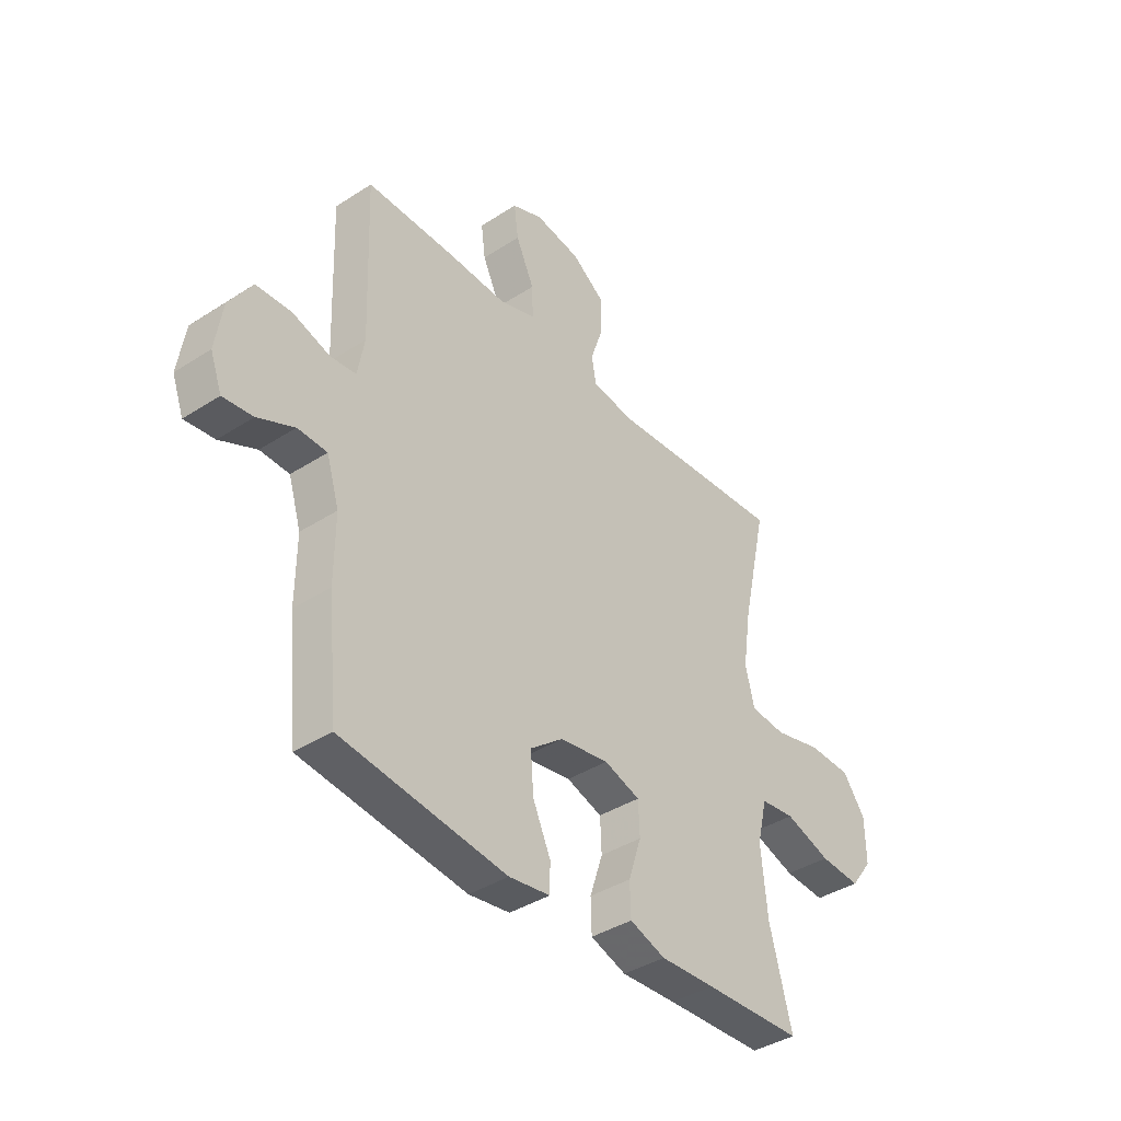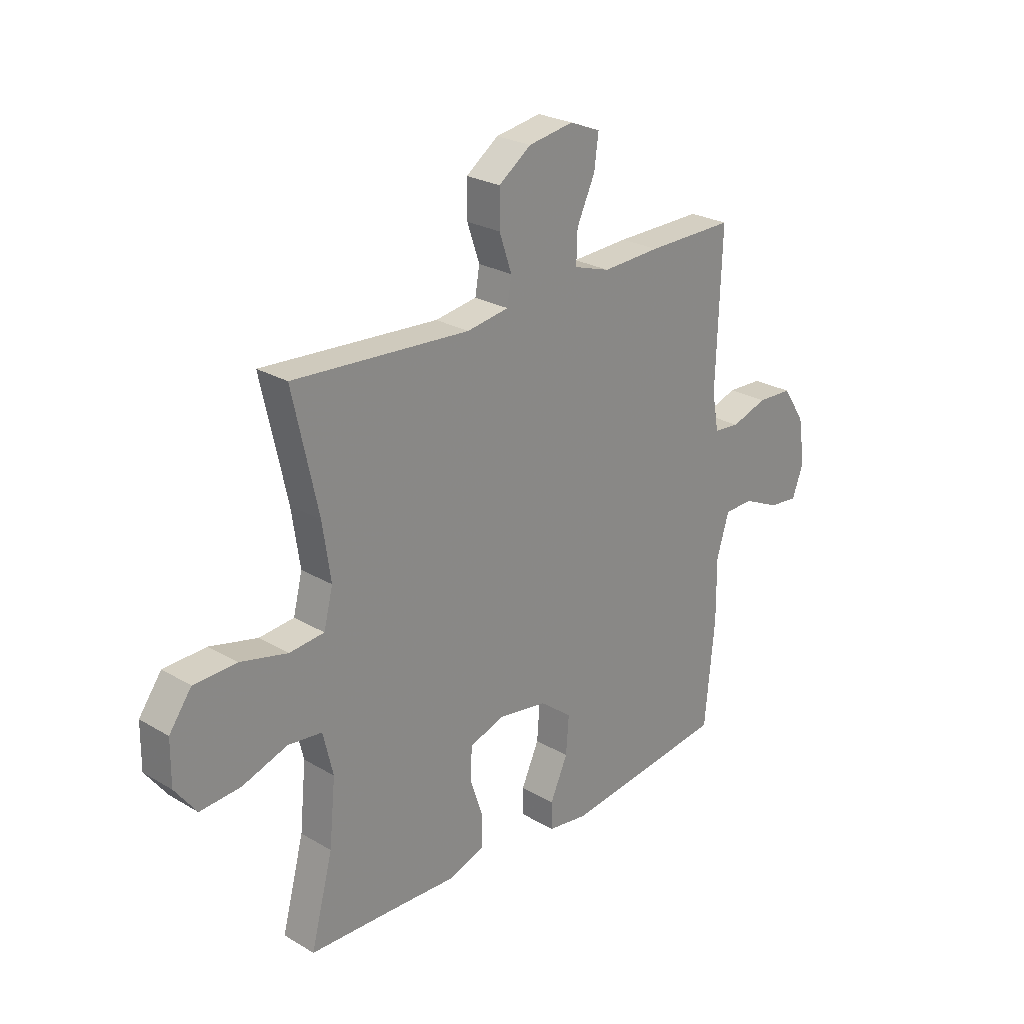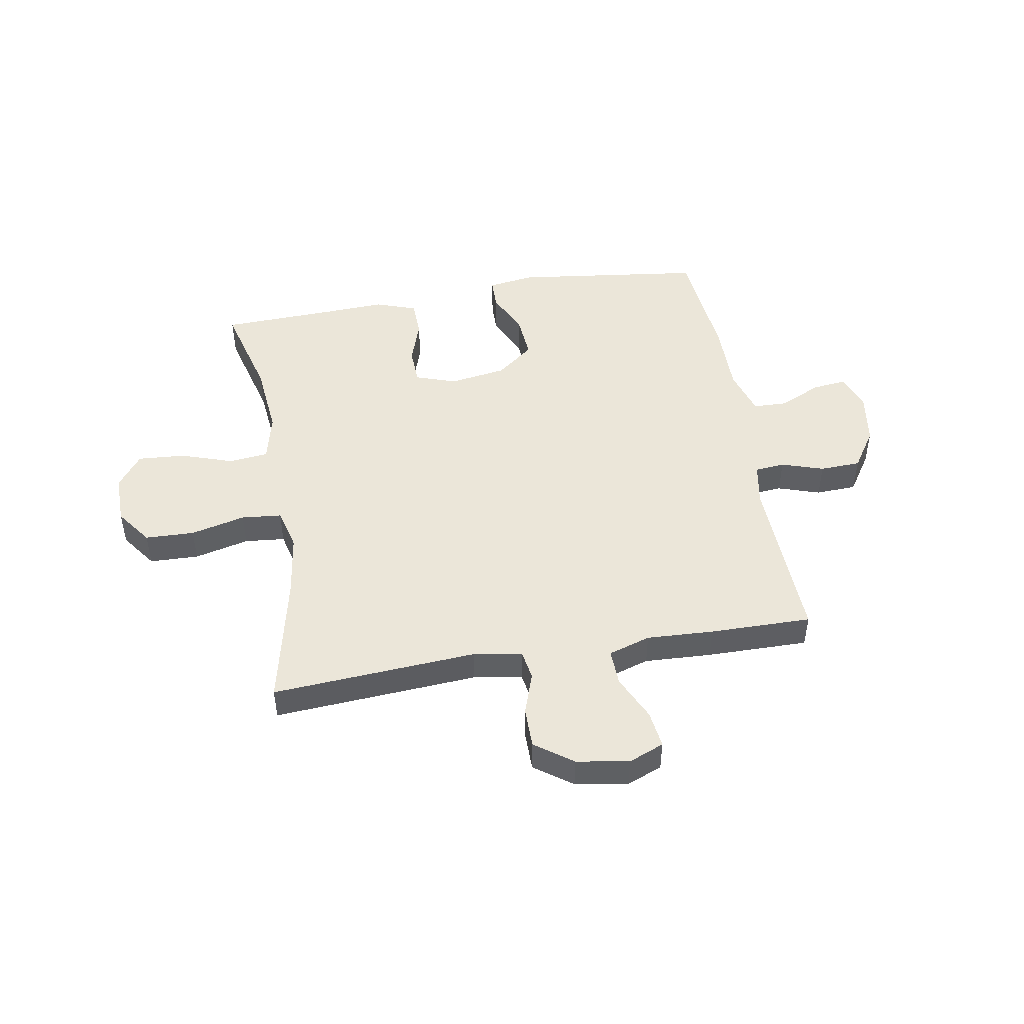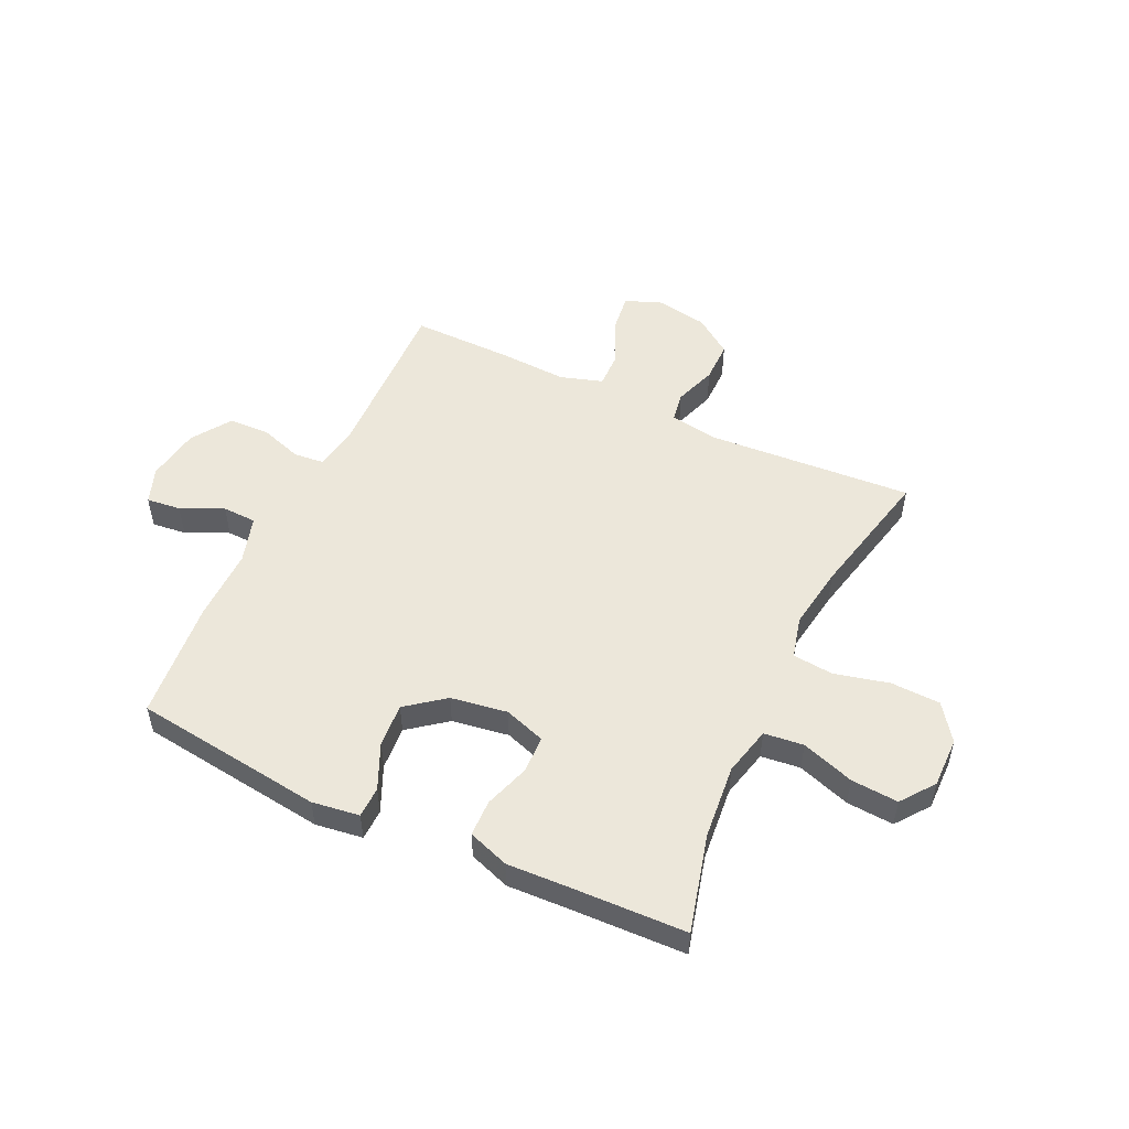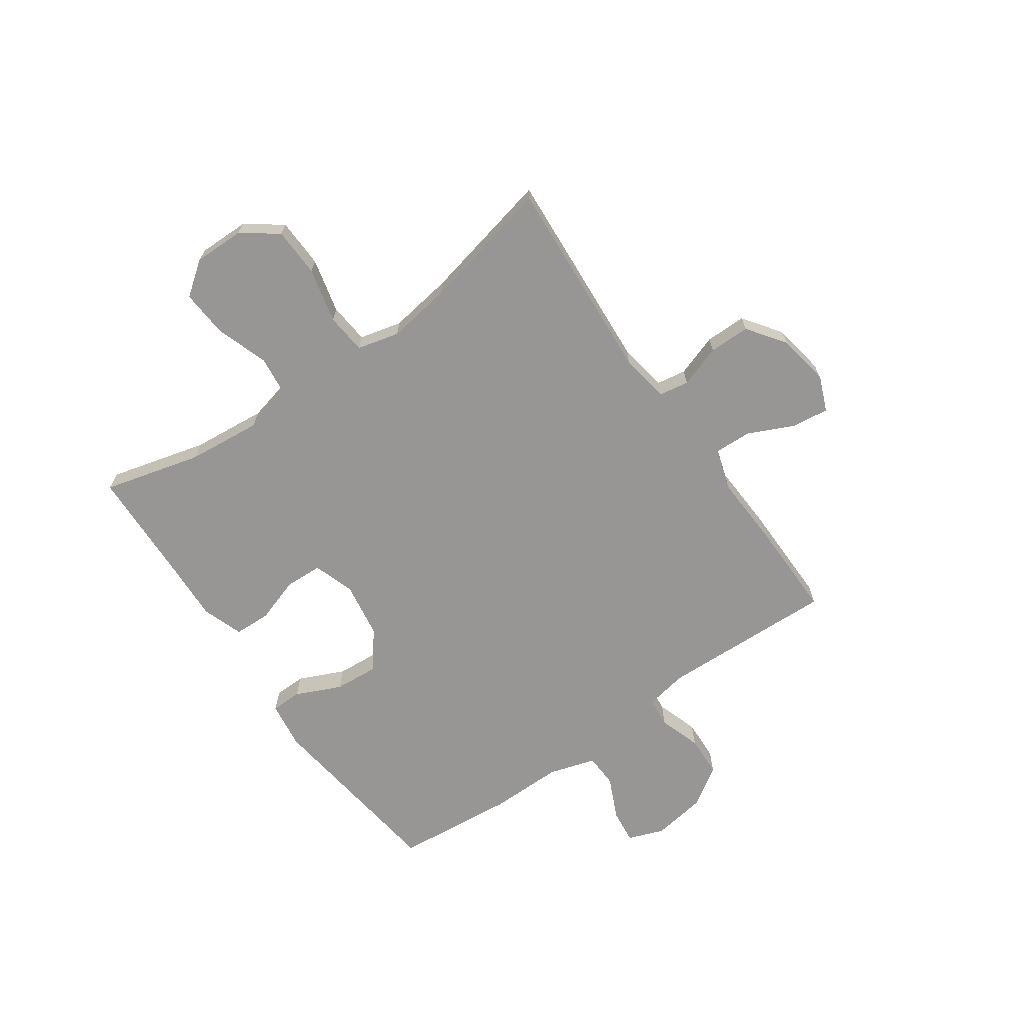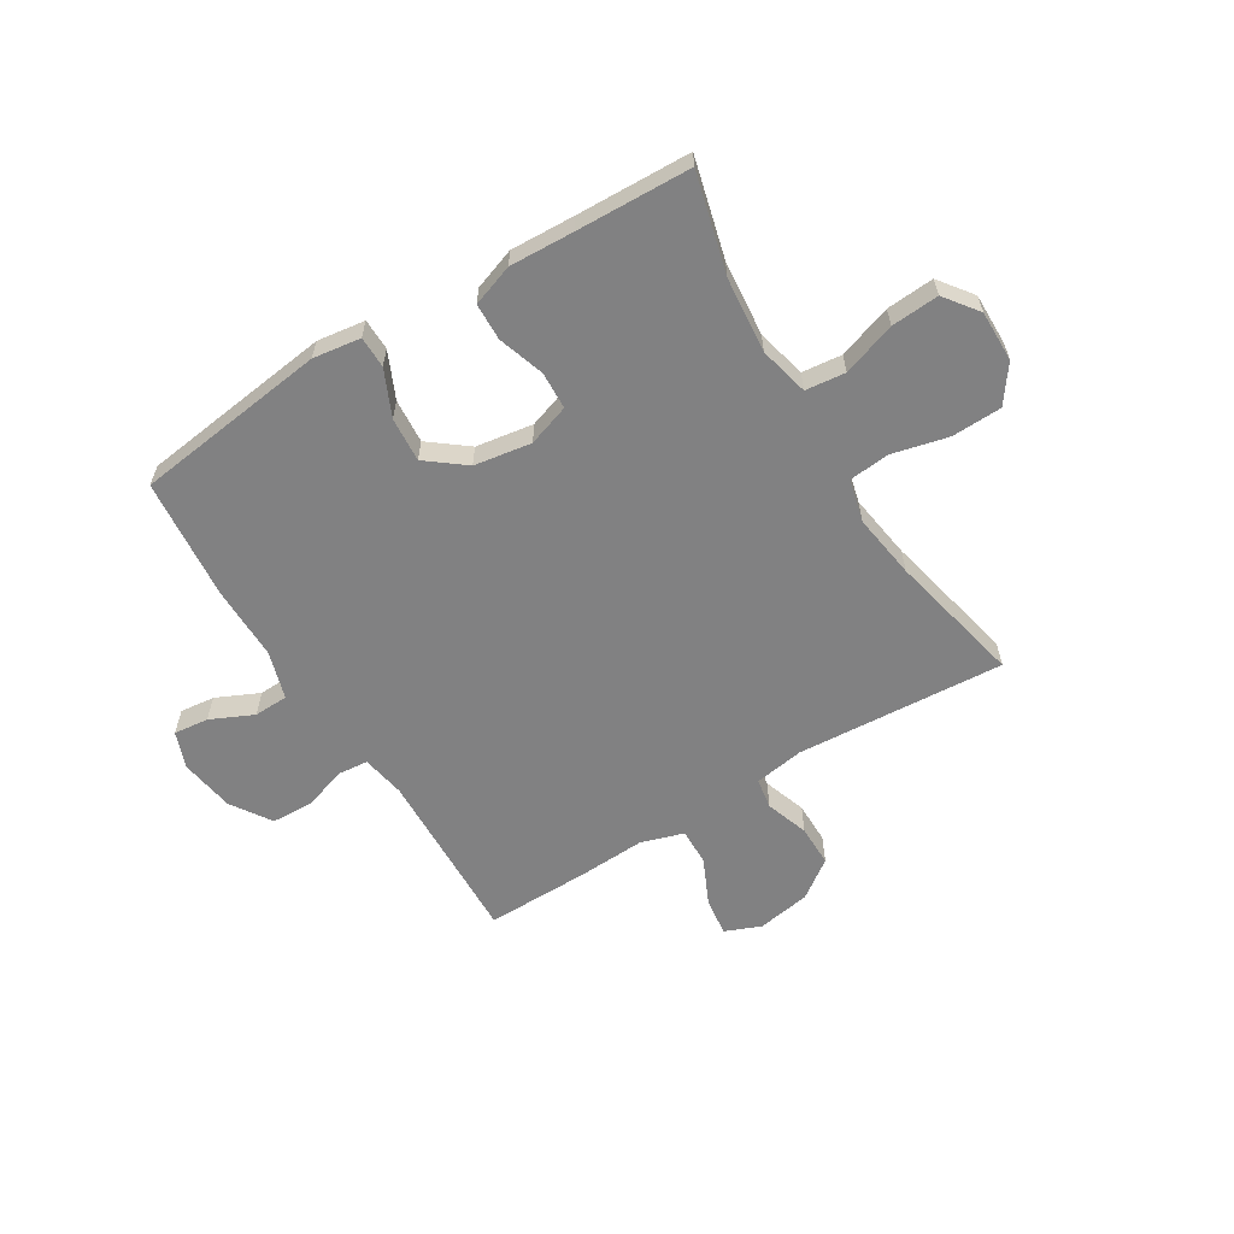
<metadata>
{"format":"obj","ext":"obj","renderer":"f3d","projection":"perspective","resolution":1024,"background":"white","views":[{"elev":-39.2,"azim":128.9,"up":"+Z"},{"elev":25.3,"azim":-46.5,"up":"+Z"},{"elev":47.7,"azim":-9.8,"up":"+Y"},{"elev":51.7,"azim":-154.7,"up":"+Y"},{"elev":-67.9,"azim":-55.0,"up":"+Y"},{"elev":-60.5,"azim":-148.5,"up":"+Y"}]}
</metadata>
<code>
v -0.5 0.07 0.5
v -0.13 0.07 0.475
v -0.042 0.07 0.489
v -0.033 0.07 0.543
v -0.059 0.07 0.619
v -0.059 0.07 0.693
v 0.009 0.07 0.742
v 0.104 0.07 0.758
v 0.168 0.07 0.732
v 0.159 0.07 0.664
v 0.121 0.07 0.582
v 0.119 0.07 0.516
v 0.195 0.07 0.492
v 0.316 0.07 0.498
v 0.5 0.07 0.5
v 0.489 0.07 0.186
v 0.503 0.07 0.109
v 0.557 0.07 0.104
v 0.633 0.07 0.129
v 0.707 0.07 0.126
v 0.754 0.07 0.055
v 0.769 0.07 -0.042
v 0.745 0.07 -0.107
v 0.683 0.07 -0.1
v 0.607 0.07 -0.065
v 0.546 0.07 -0.067
v 0.52 0.07 -0.152
v 0.521 0.07 -0.283
v 0.5 0.07 -0.5
v 0.157 0.07 -0.544
v 0.072 0.07 -0.532
v 0.071 0.07 -0.476
v 0.108 0.07 -0.394
v 0.114 0.07 -0.315
v 0.046 0.07 -0.262
v -0.056 0.07 -0.246
v -0.13 0.07 -0.271
v -0.133 0.07 -0.338
v -0.106 0.07 -0.42
v -0.108 0.07 -0.486
v -0.182 0.07 -0.512
v -0.296 0.07 -0.507
v -0.5 0.07 -0.5
v -0.454 0.07 -0.324
v -0.441 0.07 -0.19
v -0.462 0.07 -0.102
v -0.533 0.07 -0.094
v -0.628 0.07 -0.126
v -0.713 0.07 -0.132
v -0.758 0.07 -0.072
v -0.757 0.07 0.019
v -0.71 0.07 0.084
v -0.621 0.07 0.087
v -0.522 0.07 0.063
v -0.449 0.07 0.07
v -0.43 0.07 0.146
v -0.447 0.07 0.261
v -0.5 0 0.5
v -0.13 0 0.475
v -0.042 0 0.489
v -0.033 0 0.543
v -0.059 0 0.619
v -0.059 0 0.693
v 0.009 0 0.742
v 0.104 0 0.758
v 0.168 0 0.732
v 0.159 0 0.664
v 0.121 0 0.582
v 0.119 0 0.516
v 0.195 0 0.492
v 0.316 0 0.498
v 0.5 0 0.5
v 0.489 0 0.186
v 0.503 0 0.109
v 0.557 0 0.104
v 0.633 0 0.129
v 0.707 0 0.126
v 0.754 0 0.055
v 0.769 0 -0.042
v 0.745 0 -0.107
v 0.683 0 -0.1
v 0.607 0 -0.065
v 0.546 0 -0.067
v 0.52 0 -0.152
v 0.521 0 -0.283
v 0.5 0 -0.5
v 0.157 0 -0.544
v 0.072 0 -0.532
v 0.071 0 -0.476
v 0.108 0 -0.394
v 0.114 0 -0.315
v 0.046 0 -0.262
v -0.056 0 -0.246
v -0.13 0 -0.271
v -0.133 0 -0.338
v -0.106 0 -0.42
v -0.108 0 -0.486
v -0.182 0 -0.512
v -0.296 0 -0.507
v -0.5 0 -0.5
v -0.454 0 -0.324
v -0.441 0 -0.19
v -0.462 0 -0.102
v -0.533 0 -0.094
v -0.628 0 -0.126
v -0.713 0 -0.132
v -0.758 0 -0.072
v -0.757 0 0.019
v -0.71 0 0.084
v -0.621 0 0.087
v -0.522 0 0.063
v -0.449 0 0.07
v -0.43 0 0.146
v -0.447 0 0.261
f 52 53 54
f 51 52 54
f 50 51 54
f 49 50 54
f 48 49 54
f 47 48 54
f 46 47 54 55
f 45 46 55 56
f 42 43 44
f 42 44 45
f 41 42 45
f 40 41 45
f 39 40 45
f 38 39 45
f 37 38 45 56
f 31 32 33
f 30 31 33
f 29 30 33
f 28 29 33
f 27 28 33
f 26 27 33 34
f 23 24 25
f 22 23 25
f 21 22 25
f 20 21 25
f 19 20 25
f 18 19 25
f 17 18 25 26
f 13 14 15 16
f 12 13 16 17
f 9 10 11
f 8 9 11
f 7 8 11
f 6 7 11
f 5 6 11
f 4 5 11
f 3 4 11 12
f 57 1 2
f 57 2 3
f 56 57 3
f 37 56 3
f 36 37 3
f 12 17 26
f 3 12 26
f 36 3 26
f 35 36 26
f 26 34 35
f 111 110 109
f 111 109 108
f 111 108 107
f 111 107 106
f 111 106 105
f 111 105 104
f 112 111 104 103
f 113 112 103 102
f 101 100 99
f 102 101 99
f 102 99 98
f 102 98 97
f 102 97 96
f 102 96 95
f 113 102 95 94
f 90 89 88
f 90 88 87
f 90 87 86
f 90 86 85
f 90 85 84
f 91 90 84 83
f 82 81 80
f 82 80 79
f 82 79 78
f 82 78 77
f 82 77 76
f 82 76 75
f 83 82 75 74
f 73 72 71 70
f 74 73 70 69
f 68 67 66
f 68 66 65
f 68 65 64
f 68 64 63
f 68 63 62
f 68 62 61
f 69 68 61 60
f 59 58 114
f 60 59 114
f 60 114 113
f 60 113 94
f 60 94 93
f 83 74 69
f 83 69 60
f 83 60 93
f 83 93 92
f 92 91 83
f 1 58 59 2
f 2 59 60 3
f 3 60 61 4
f 4 61 62 5
f 5 62 63 6
f 6 63 64 7
f 7 64 65 8
f 8 65 66 9
f 9 66 67 10
f 10 67 68 11
f 11 68 69 12
f 12 69 70 13
f 13 70 71 14
f 14 71 72 15
f 15 72 73 16
f 16 73 74 17
f 17 74 75 18
f 18 75 76 19
f 19 76 77 20
f 20 77 78 21
f 21 78 79 22
f 22 79 80 23
f 23 80 81 24
f 24 81 82 25
f 25 82 83 26
f 26 83 84 27
f 27 84 85 28
f 28 85 86 29
f 29 86 87 30
f 30 87 88 31
f 31 88 89 32
f 32 89 90 33
f 33 90 91 34
f 34 91 92 35
f 35 92 93 36
f 36 93 94 37
f 37 94 95 38
f 38 95 96 39
f 39 96 97 40
f 40 97 98 41
f 41 98 99 42
f 42 99 100 43
f 43 100 101 44
f 44 101 102 45
f 45 102 103 46
f 46 103 104 47
f 47 104 105 48
f 48 105 106 49
f 49 106 107 50
f 50 107 108 51
f 51 108 109 52
f 52 109 110 53
f 53 110 111 54
f 54 111 112 55
f 55 112 113 56
f 56 113 114 57
f 57 114 58 1

</code>
